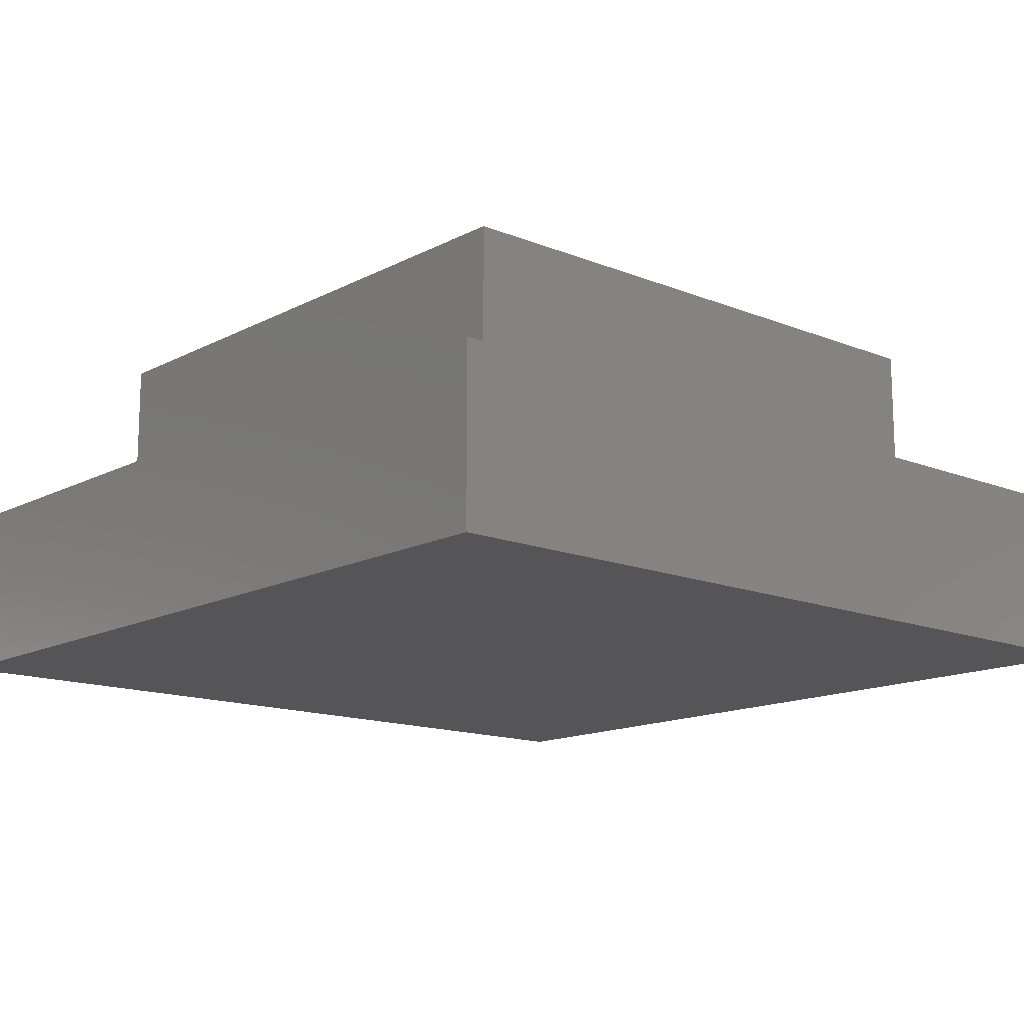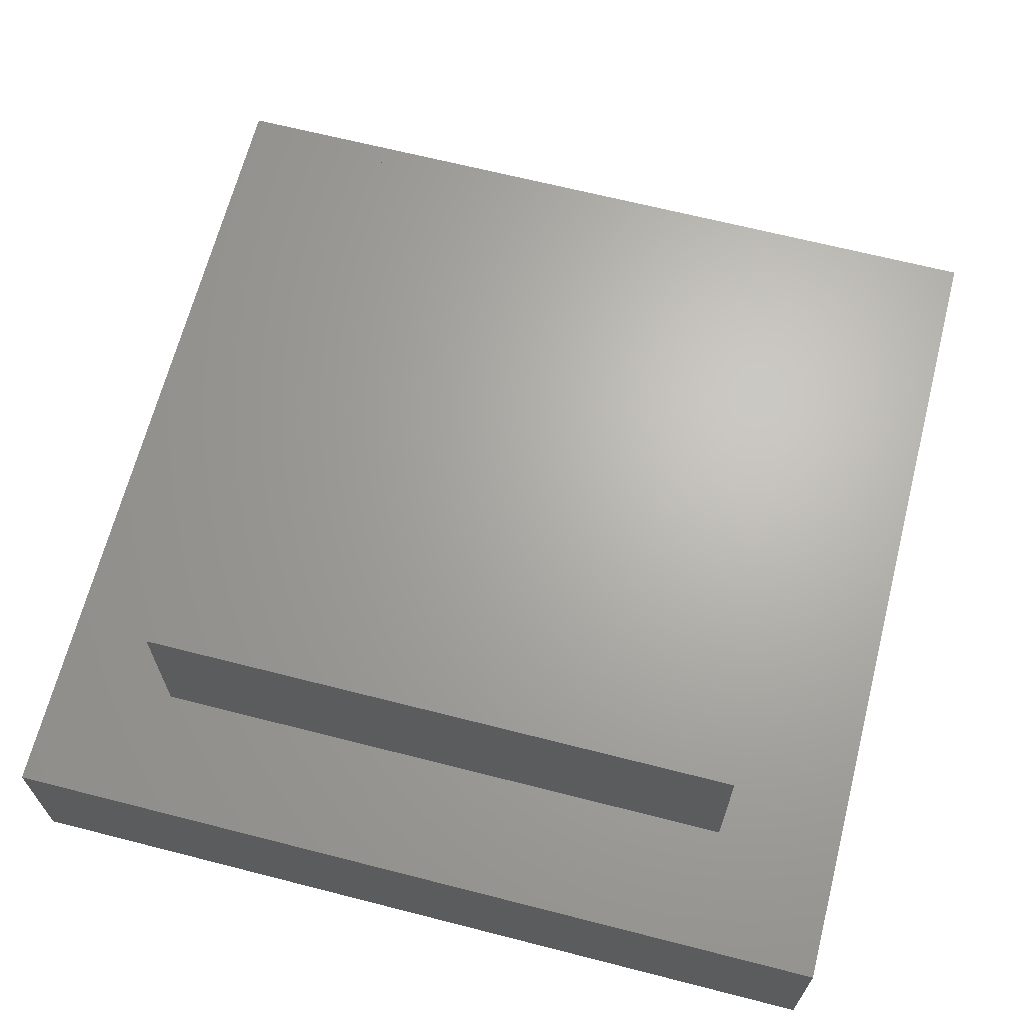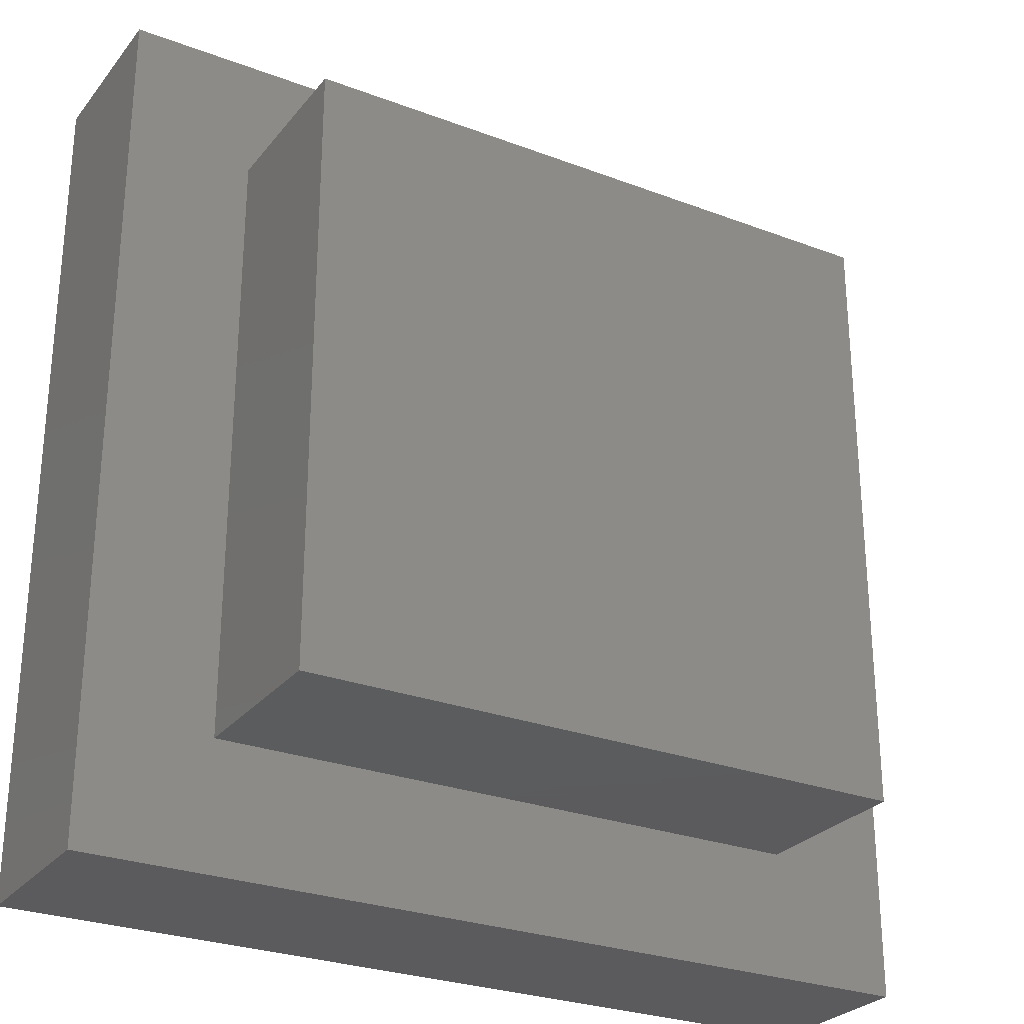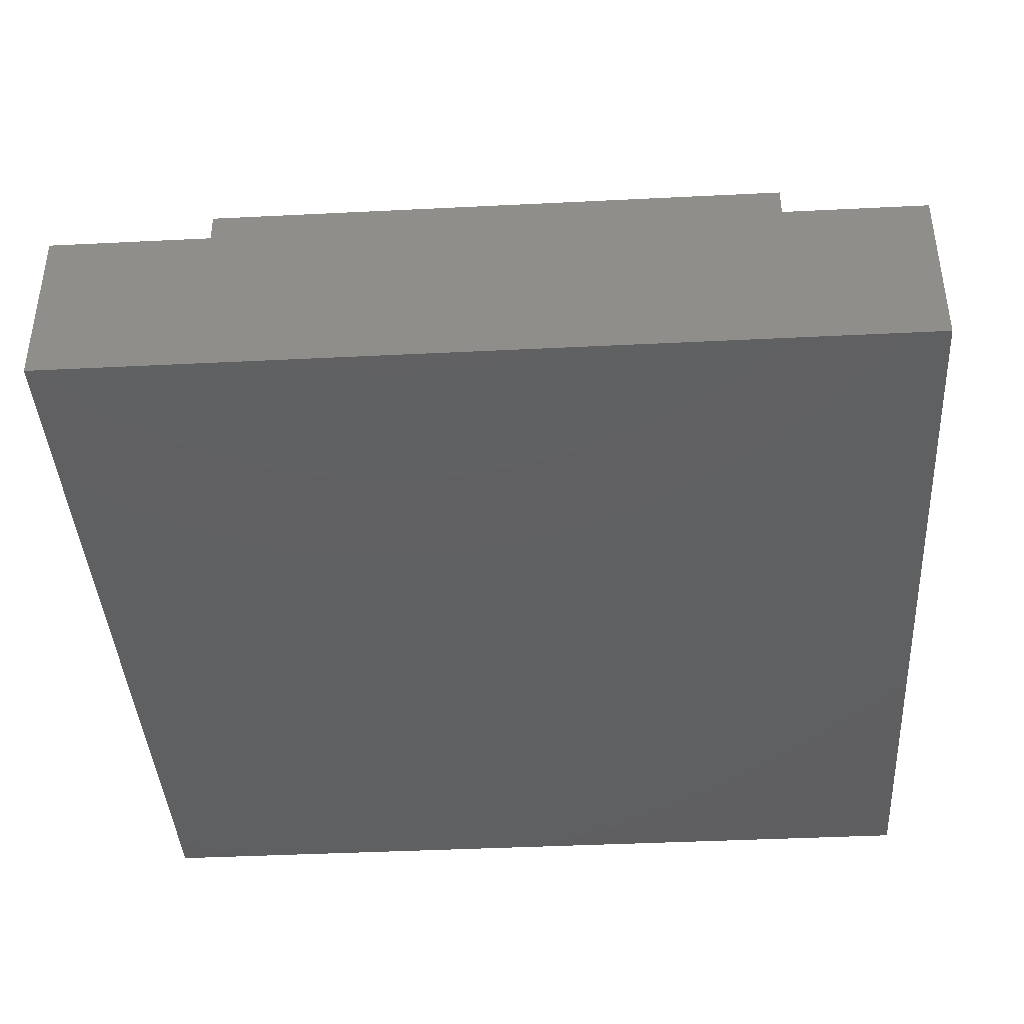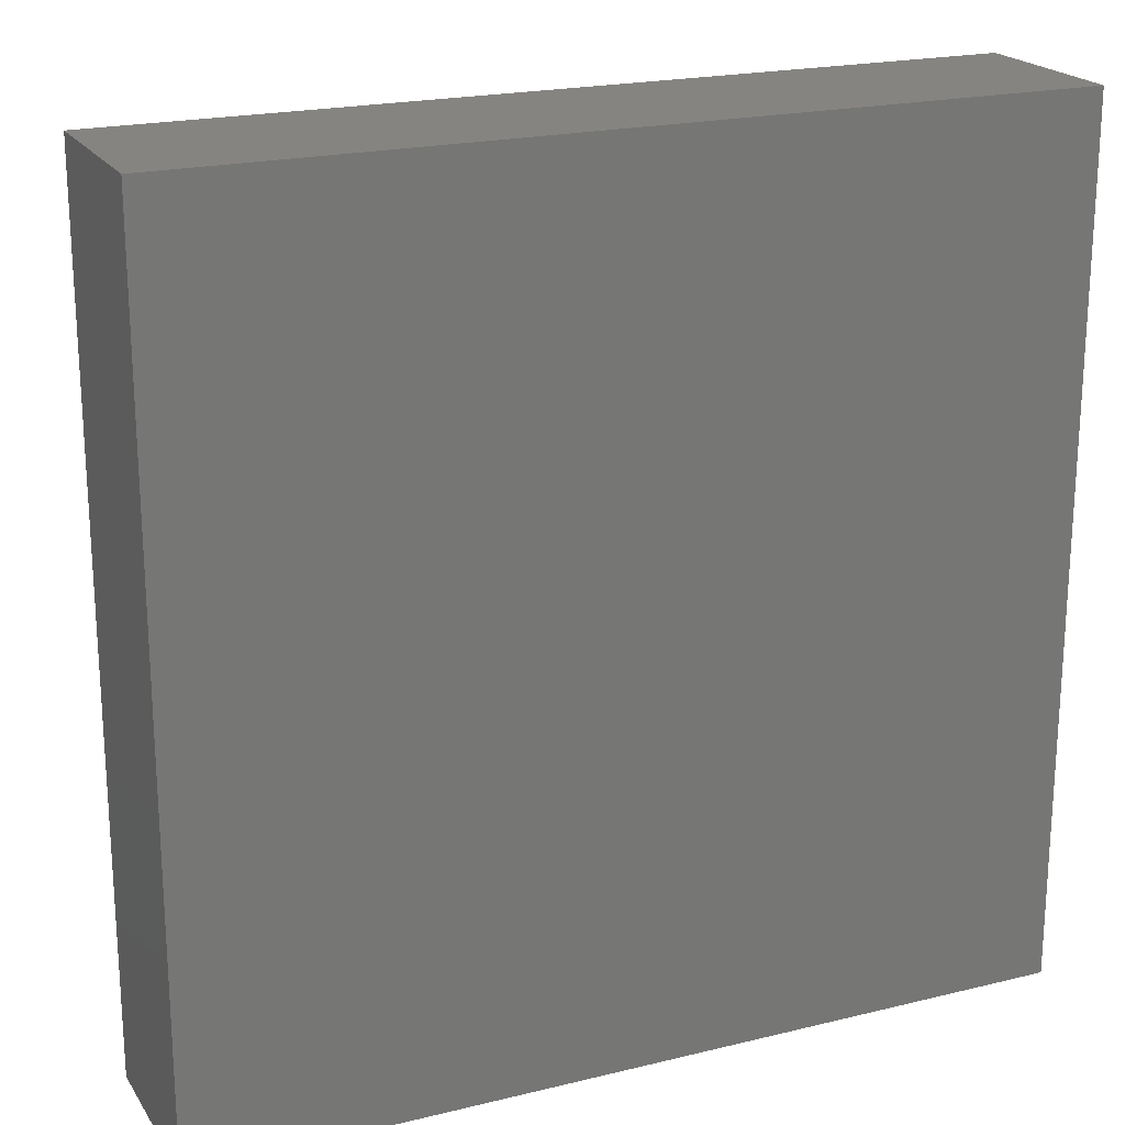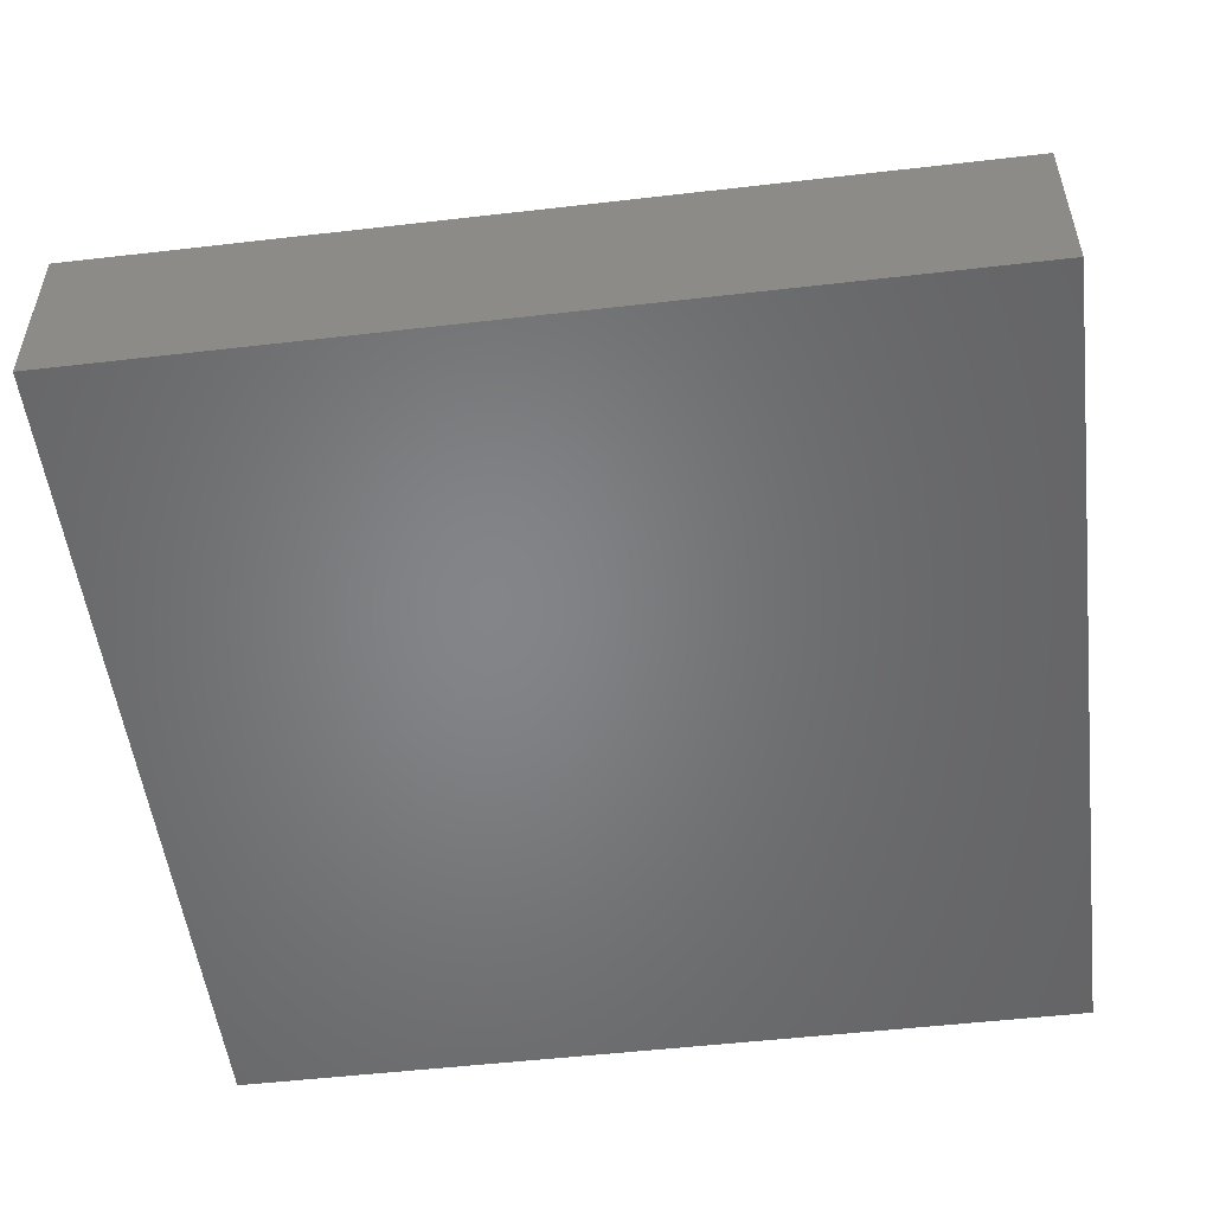
<metadata>
{"format":"stl","ext":"stl","renderer":"f3d","projection":"perspective","resolution":1024,"background":"white","views":[{"elev":-14.3,"azim":138.6,"up":"+Z"},{"elev":66.2,"azim":-75.6,"up":"+Z"},{"elev":-27.4,"azim":-30.2,"up":"+Y"},{"elev":-40.6,"azim":93.5,"up":"+Z"},{"elev":20.7,"azim":156.2,"up":"+Y"},{"elev":-52.2,"azim":97.1,"up":"+Z"}]}
</metadata>
<code>
# stl→obj: 16 verts, 28 faces
v 50 0 10
v 50 50 0
v 50 50 10
v 50 0 0
v 42.68 42.68 10
v 7.322 42.68 10
v 0 50 10
v 7.322 7.322 10
v 42.68 7.322 10
v 0 0 10
v 0 0 0
v 0 50 0
v 7.322 42.68 20
v 7.322 7.322 20
v 42.68 42.68 20
v 42.68 7.322 20
f 1 2 3
f 2 1 4
f 3 5 1
f 3 6 5
f 6 7 8
f 7 6 3
f 9 1 5
f 8 1 9
f 8 10 1
f 10 8 7
f 11 7 12
f 7 11 10
f 2 7 3
f 7 2 12
f 11 1 10
f 1 11 4
f 8 13 6
f 13 8 14
f 5 13 15
f 13 5 6
f 16 5 15
f 5 16 9
f 13 16 15
f 16 13 14
f 8 16 14
f 16 8 9
f 11 2 4
f 2 11 12

</code>
